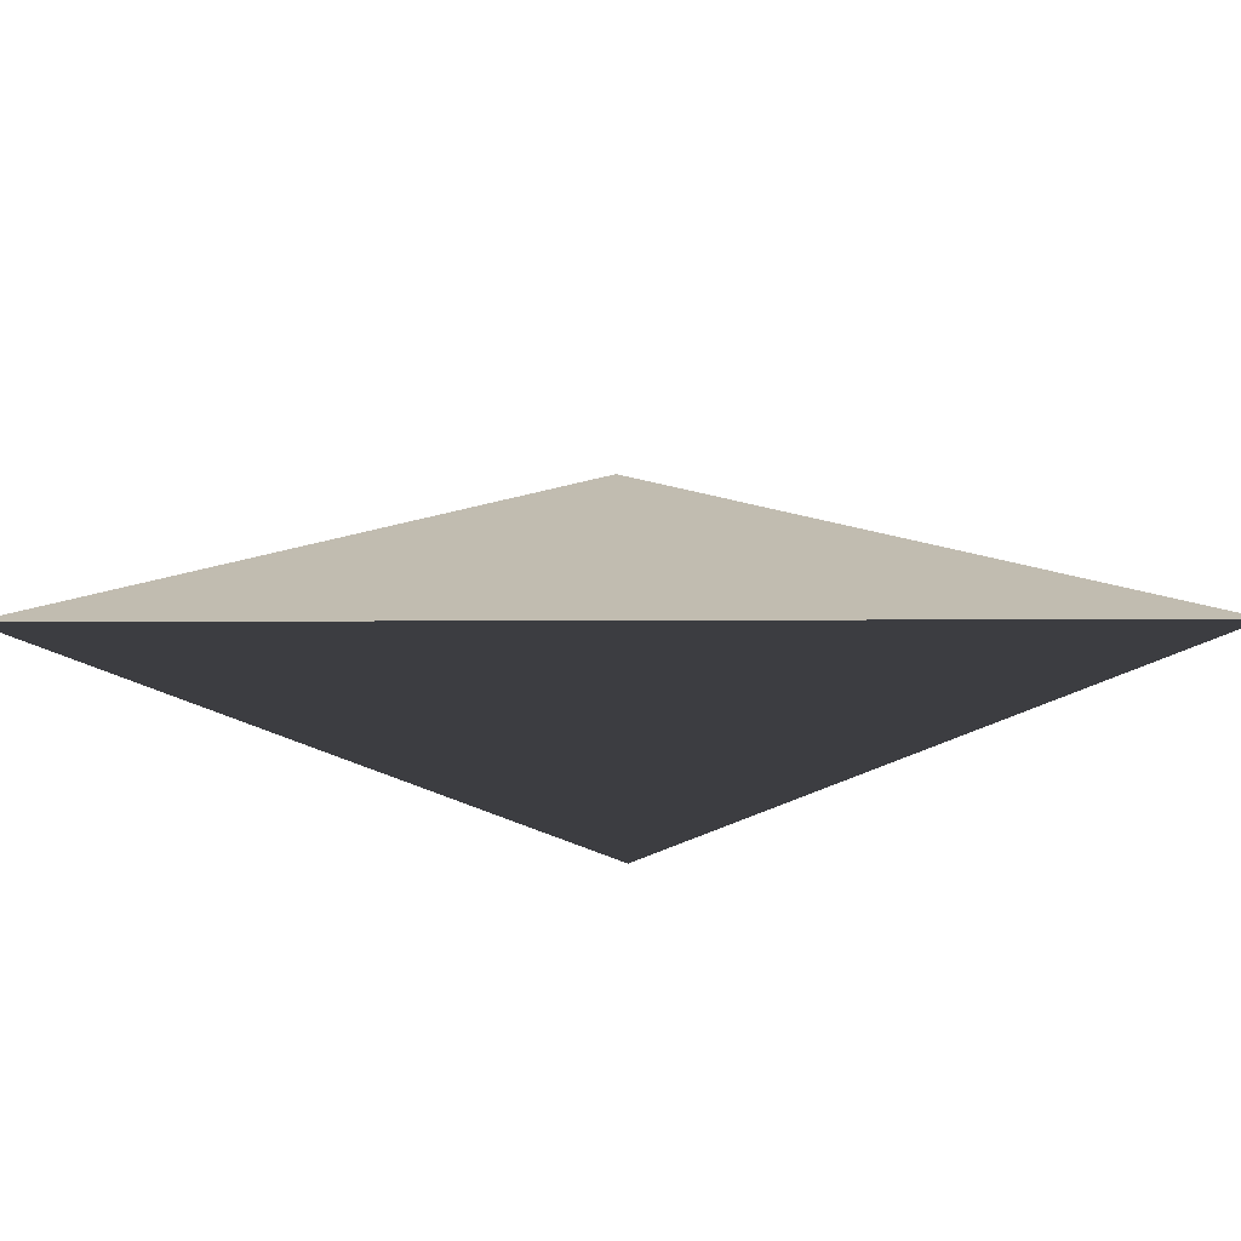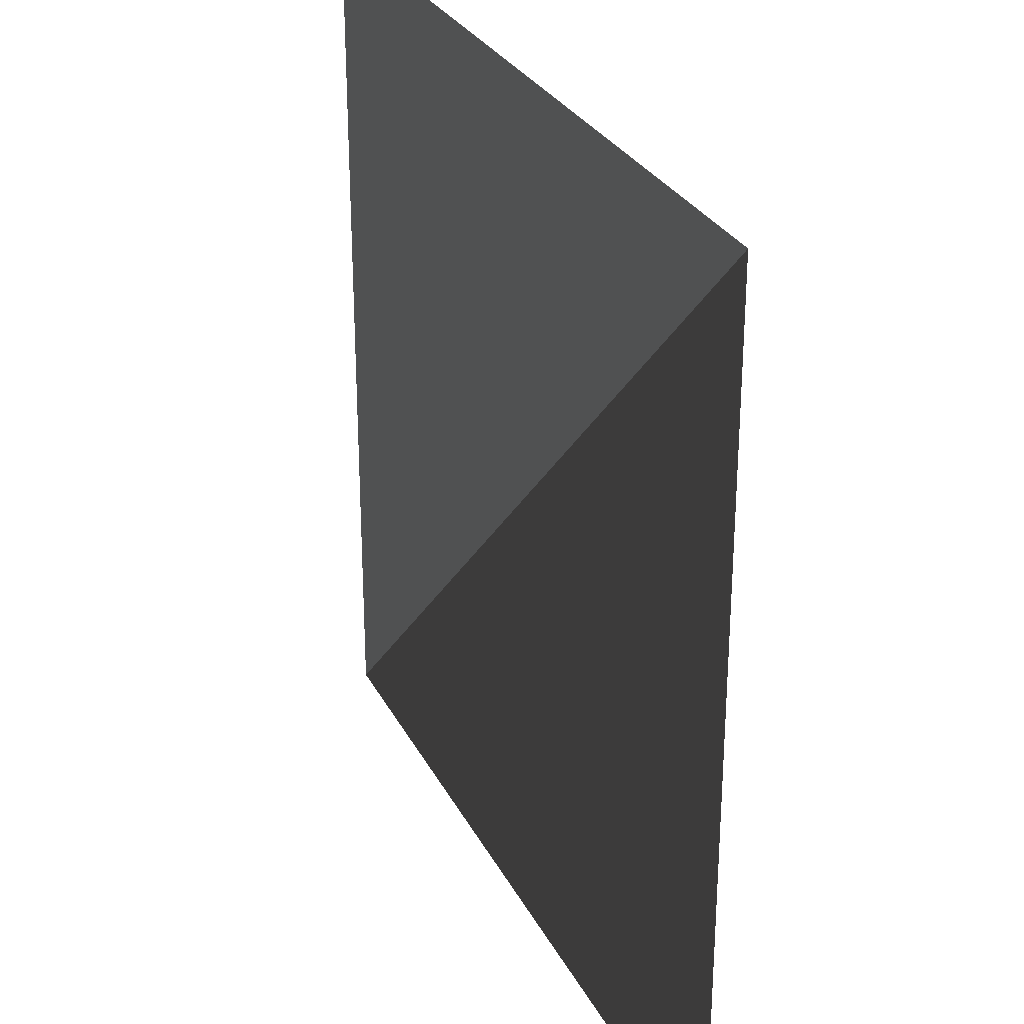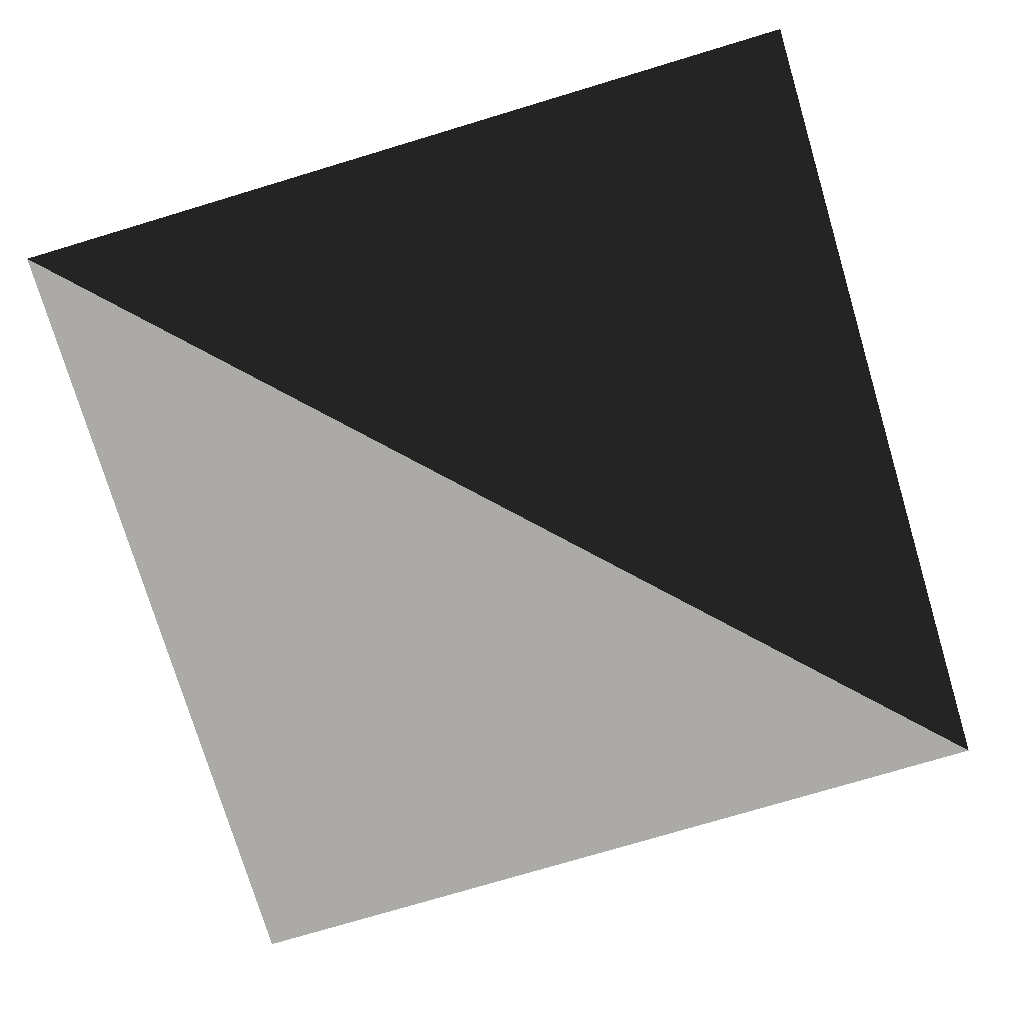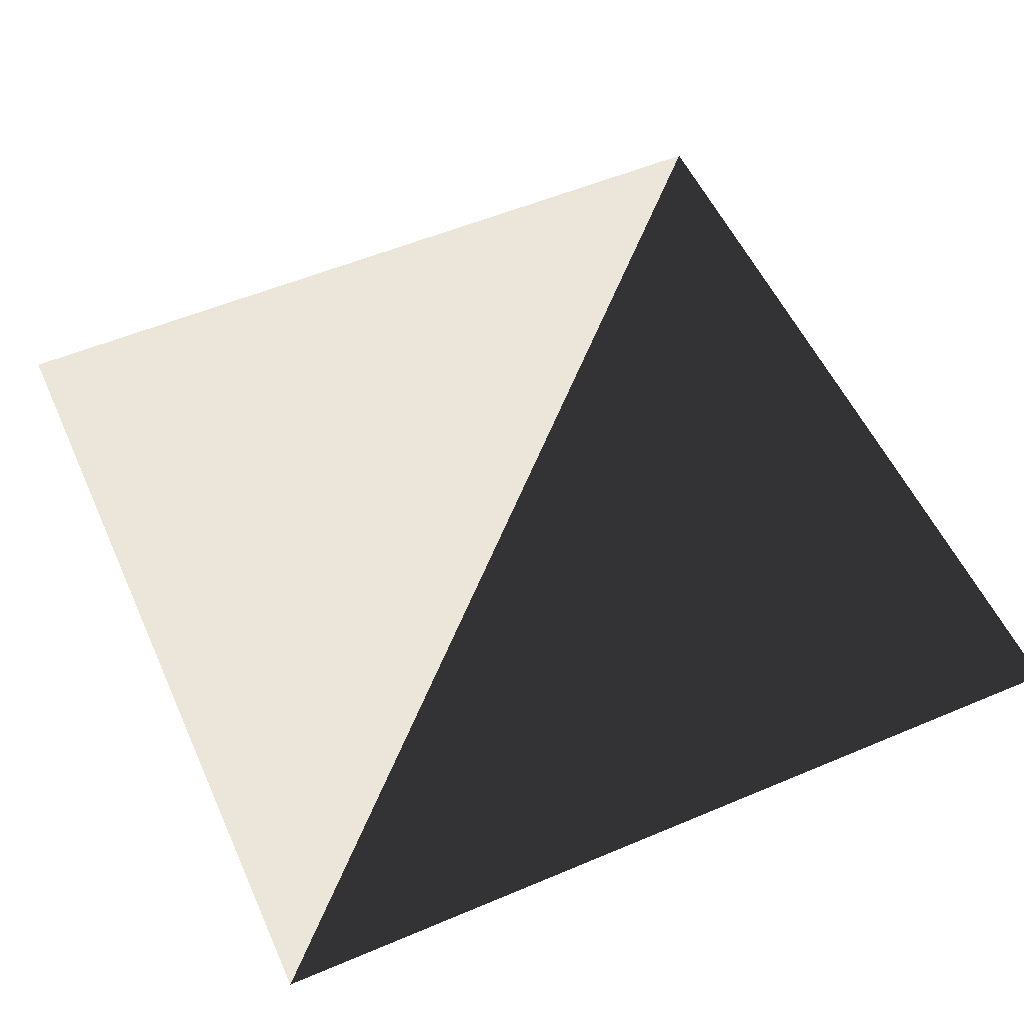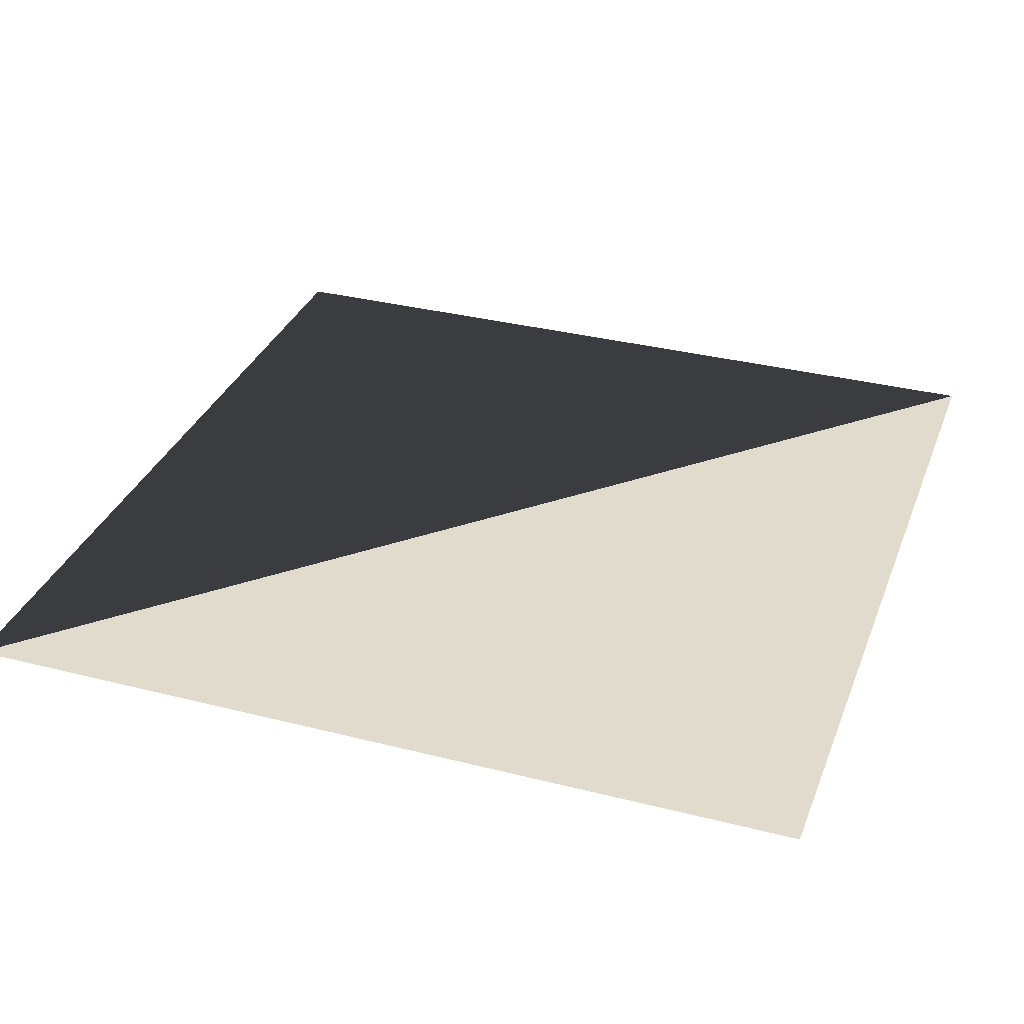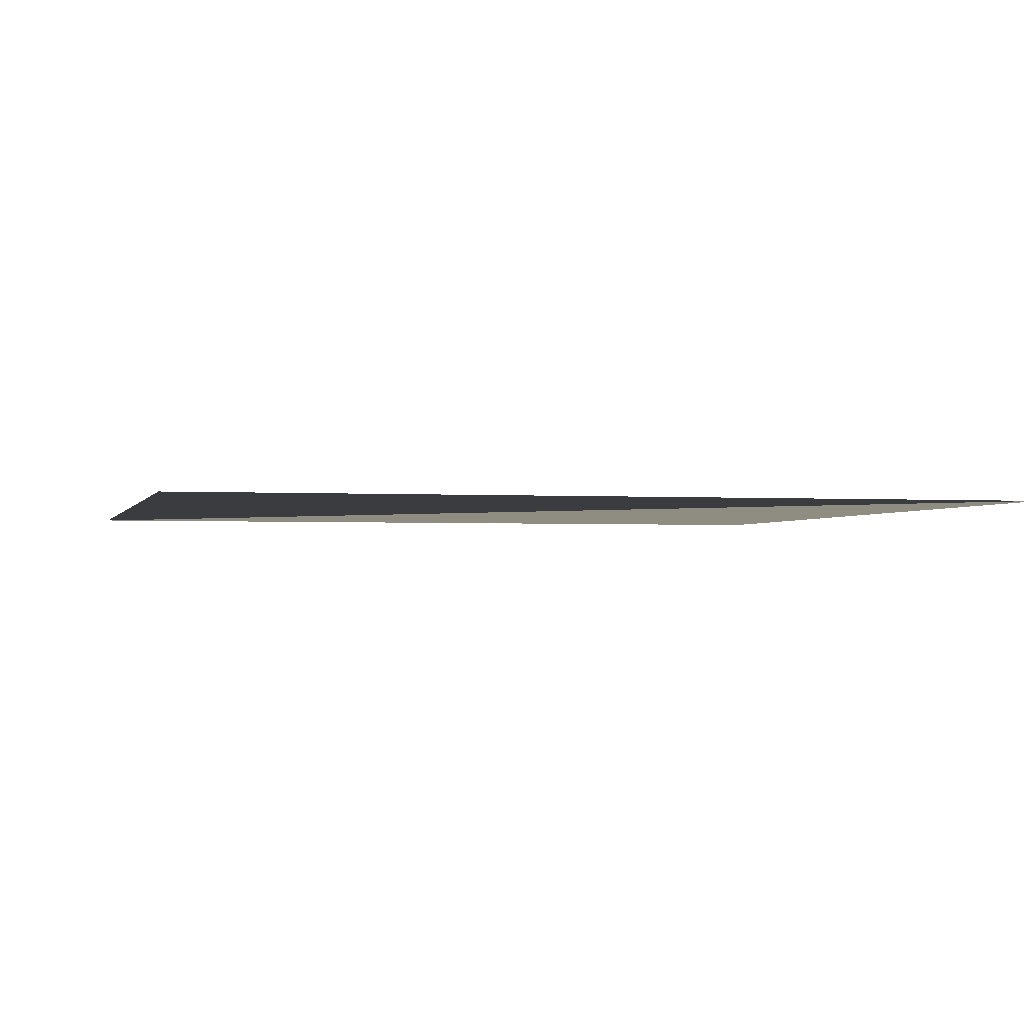
<metadata>
{"format":"obj","ext":"obj","renderer":"f3d","projection":"perspective","resolution":1024,"background":"white","views":[{"elev":16.4,"azim":44.5,"up":"+Z"},{"elev":28.8,"azim":67.2,"up":"+Y"},{"elev":-75.9,"azim":16.7,"up":"+Z"},{"elev":54.5,"azim":-24.1,"up":"+Z"},{"elev":33.2,"azim":-160.7,"up":"+Z"},{"elev":-2.0,"azim":-104.0,"up":"+Z"}]}
</metadata>
<code>
o Screen
v -1 -1 0.5
v -1 1 0.5
v 1 -1 0.5
v 1 1 0.5
f 1 2 4
f 1 3 4

</code>
